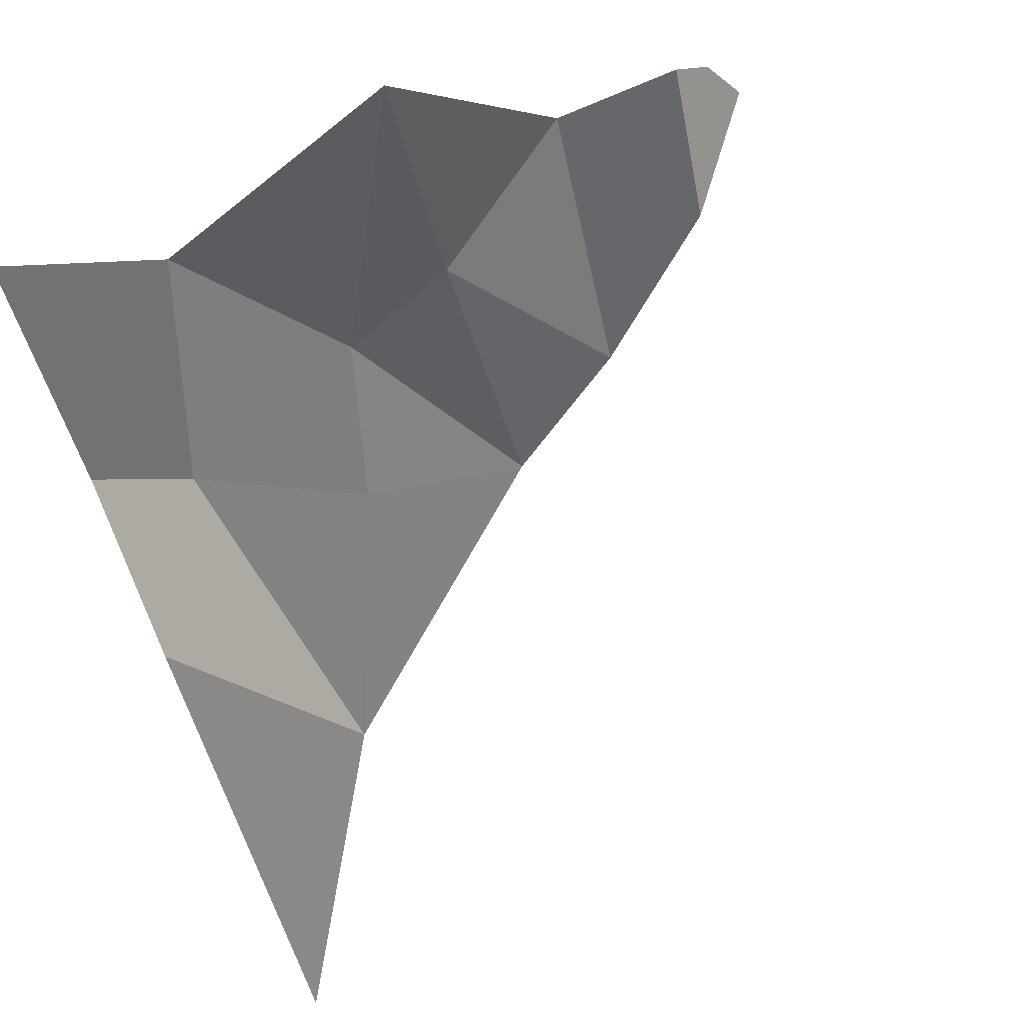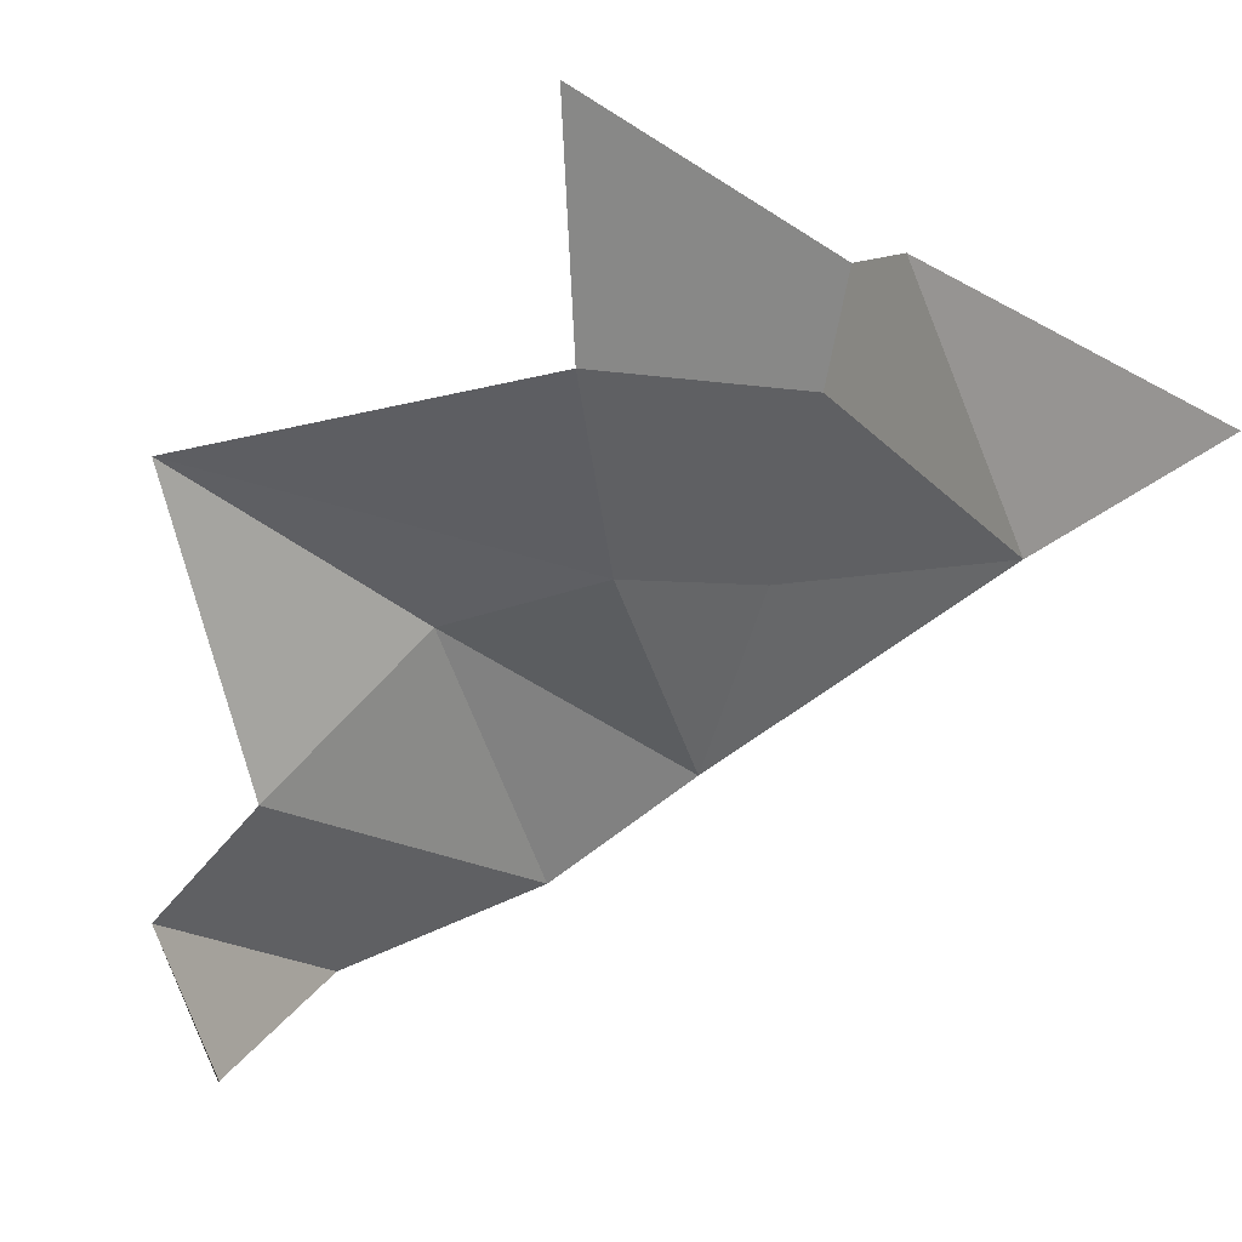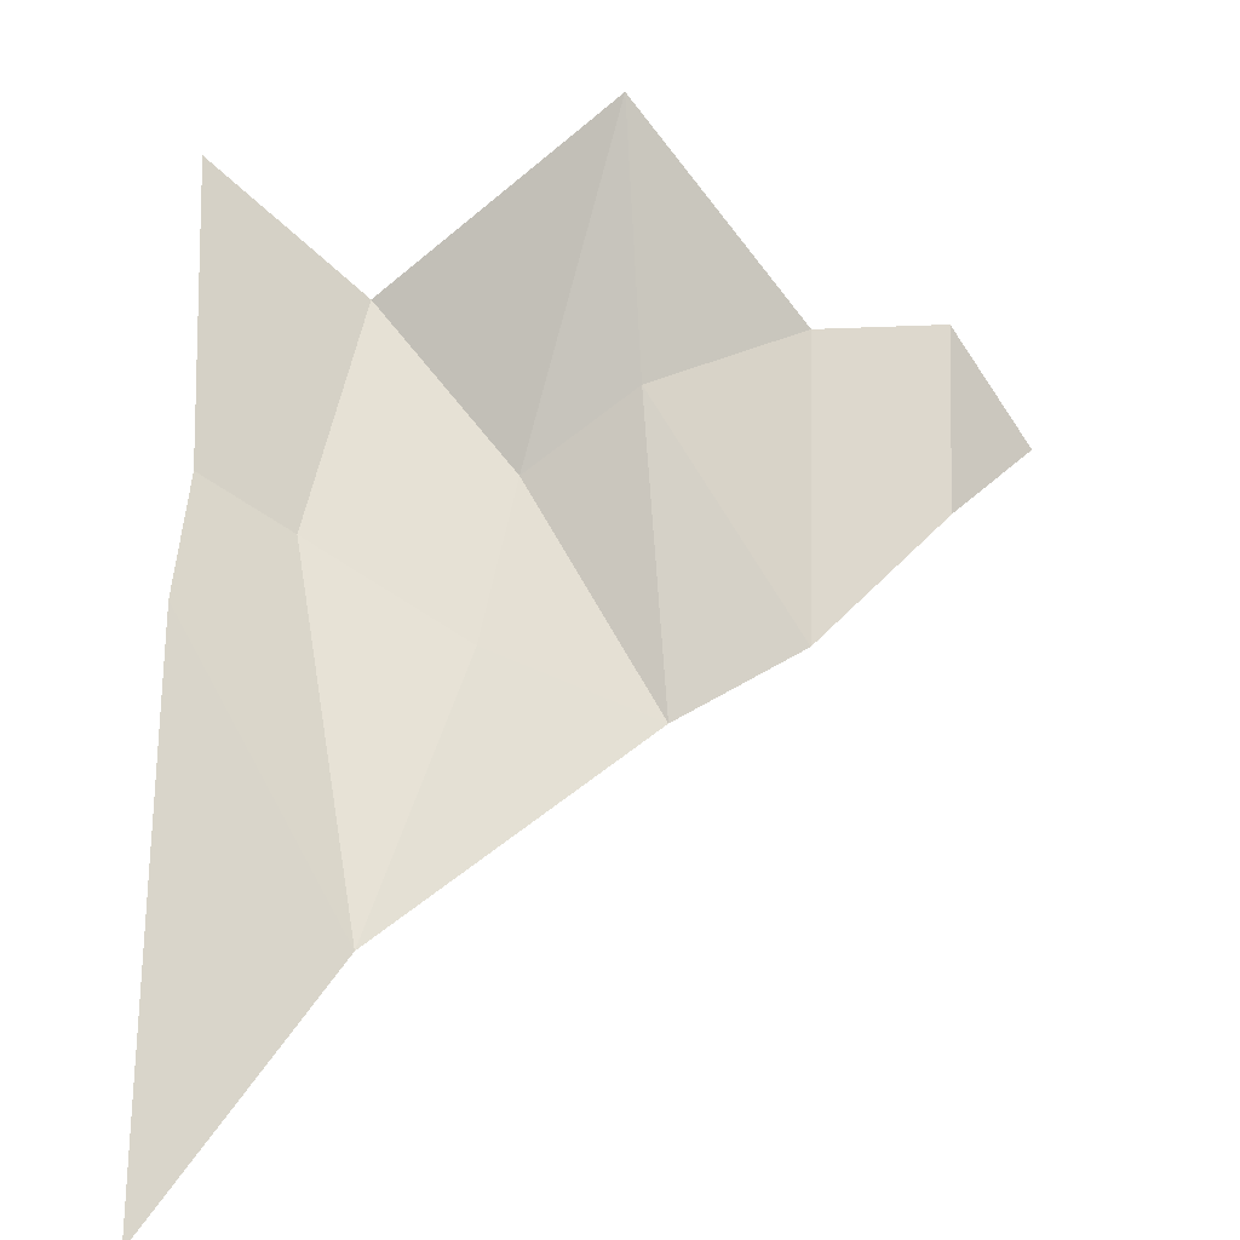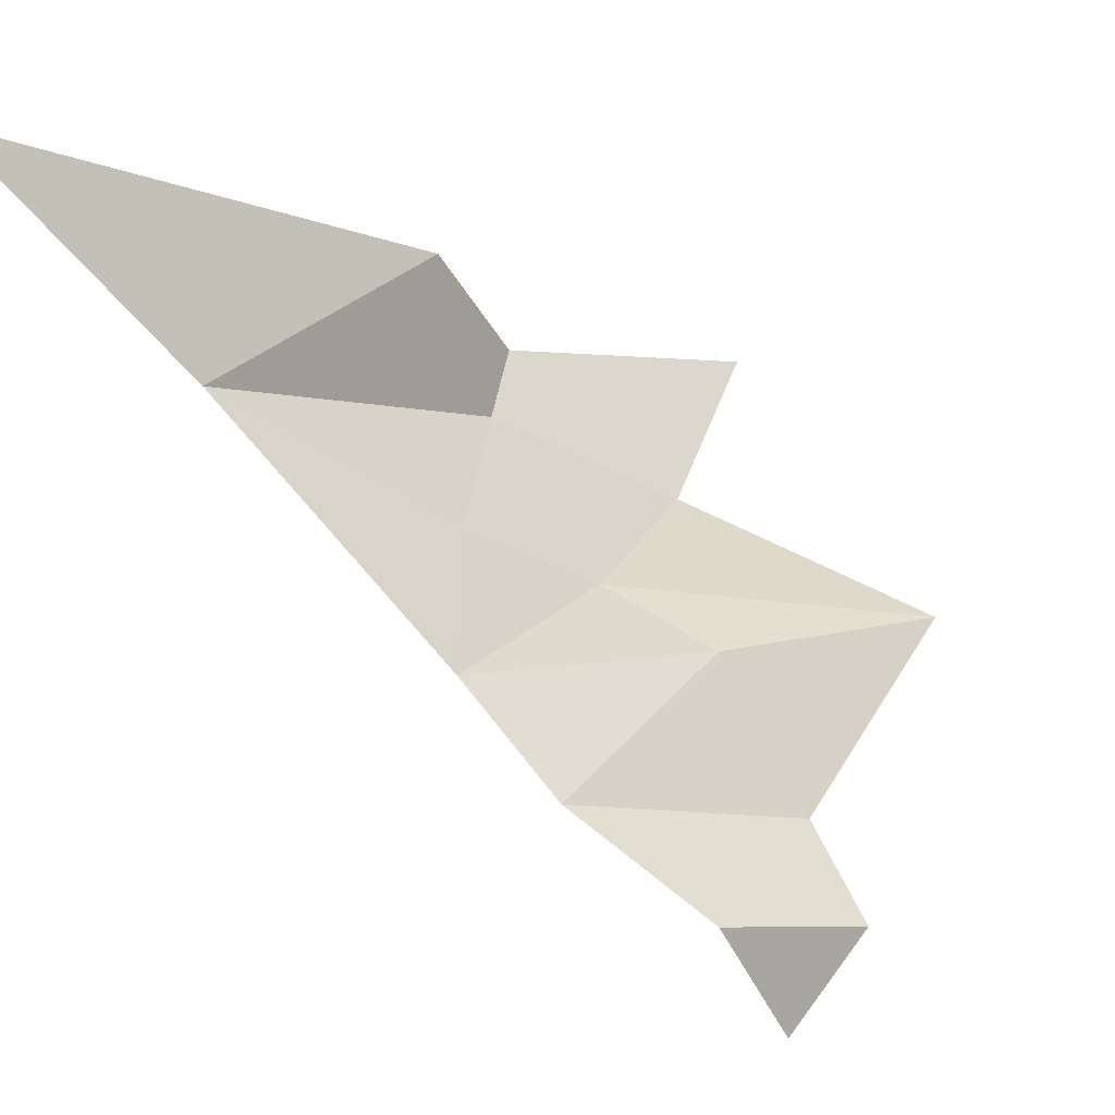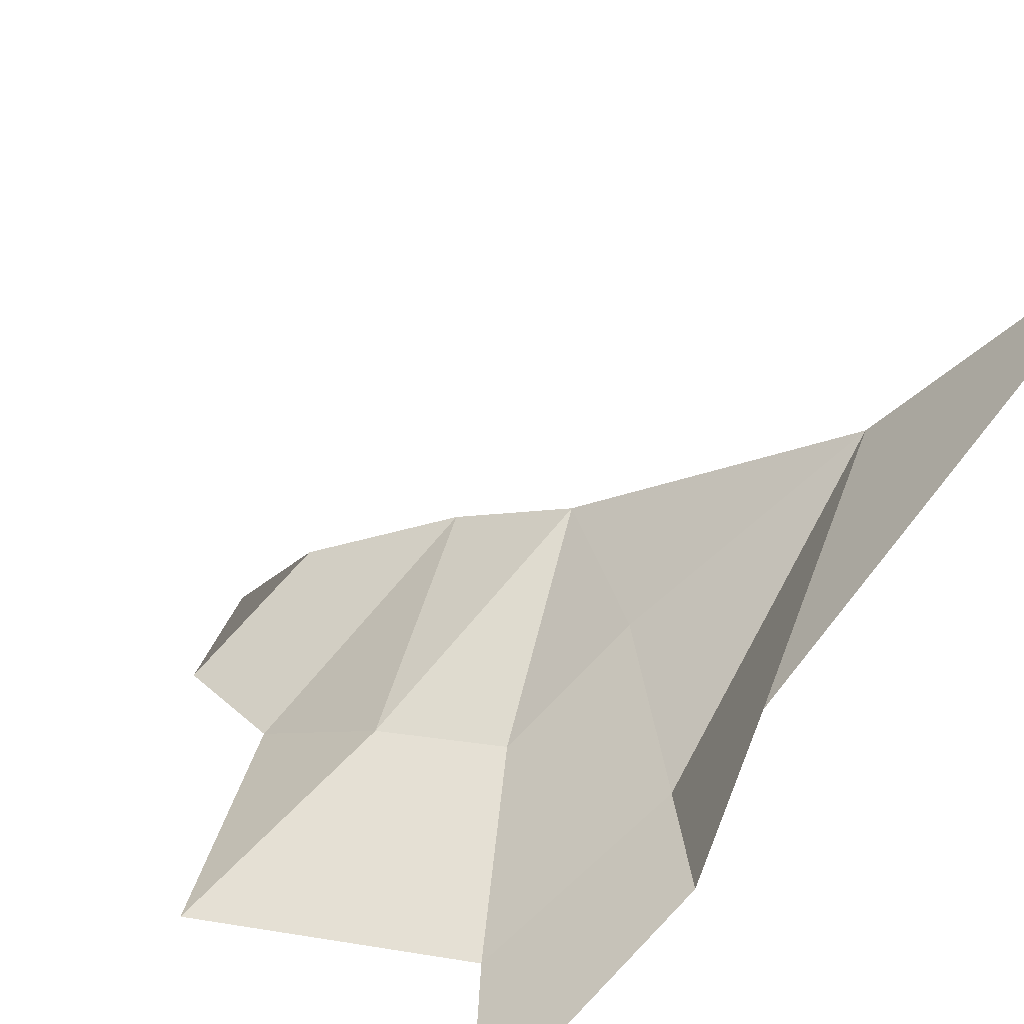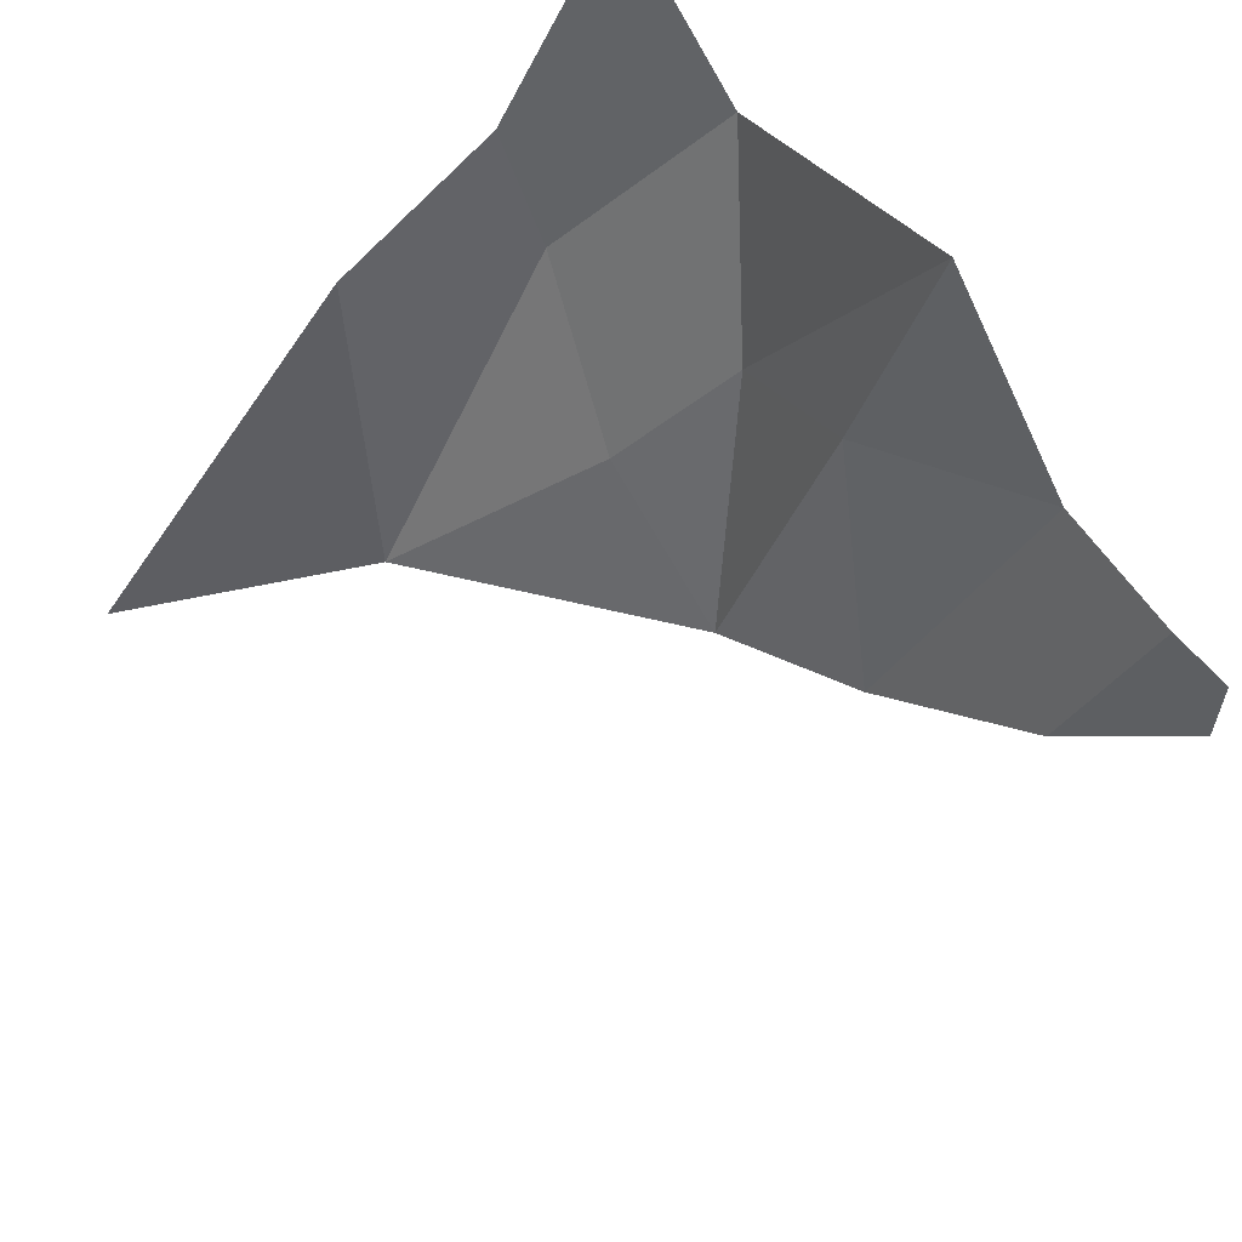
<metadata>
{"format":"obj","ext":"obj","renderer":"f3d","projection":"perspective","resolution":1024,"background":"white","views":[{"elev":74.4,"azim":-23.1,"up":"+Y"},{"elev":-66.8,"azim":-128.7,"up":"+Z"},{"elev":15.4,"azim":-0.1,"up":"+Y"},{"elev":54.3,"azim":69.1,"up":"+Z"},{"elev":36.2,"azim":-129.0,"up":"+Z"},{"elev":78.8,"azim":51.2,"up":"+Y"}]}
</metadata>
<code>
v 11.8 -12.05 414.9
v 15.6 468.7 13.83
v 359.8 207.8 120.8
v 114.5 84.95 268.6
v 15.6 258.4 207.7
v 15.6 303.3 96.74
v 279.8 174.6 158.2
v 364.1 368.4 13.83
v 256.3 504.3 13.83
v 109.9 385.8 13.83
v 73.73 269.9 110.3
v 196.6 295.9 76.81
v 174.5 216.4 147.9
v 265.7 347 71.35
v 441.7 272.7 73.89
v 444.4 371.1 13.83
v 494.4 297.2 14.05
v 481.2 302.8 -8.278
v 11.8 -12.05 414.9
v 15.6 468.7 13.83
v 359.8 207.8 120.8
v 114.5 84.95 268.6
v 15.6 258.4 207.7
v 15.6 303.3 96.74
v 279.8 174.6 158.2
v 364.1 368.4 13.83
v 256.3 504.3 13.83
v 109.9 385.8 13.83
v 73.73 269.9 110.3
v 196.6 295.9 76.81
v 174.5 216.4 147.9
v 265.7 347 71.35
v 441.7 272.7 73.89
v 444.4 371.1 13.83
v 494.4 297.2 14.05
v 481.2 302.8 -8.278
f 1 5 4
f 12 9 14
f 13 7 4
f 8 16 15 3
f 9 8 14
f 6 2 10 11
f 5 6 11 4
f 10 9 12
f 12 7 13
f 10 12 13 11
f 11 13 4
f 12 14 7
f 8 3 14
f 16 18 17 15
f 3 7 14
f 19 22 23
f 30 32 27
f 31 22 25
f 26 21 33 34
f 27 32 26
f 24 29 28 20
f 23 22 29 24
f 28 30 27
f 30 31 25
f 28 29 31 30
f 29 22 31
f 30 25 32
f 26 32 21
f 34 33 35 36
f 21 32 25

</code>
